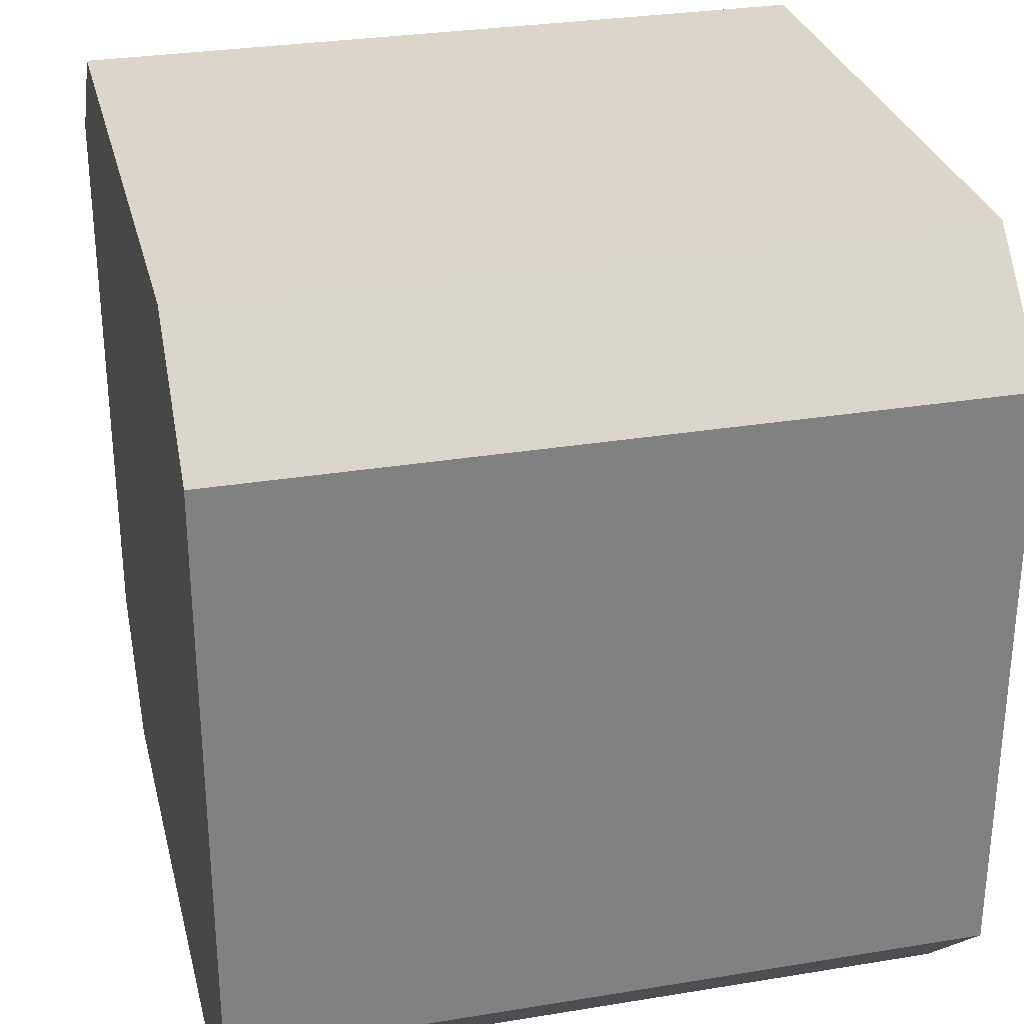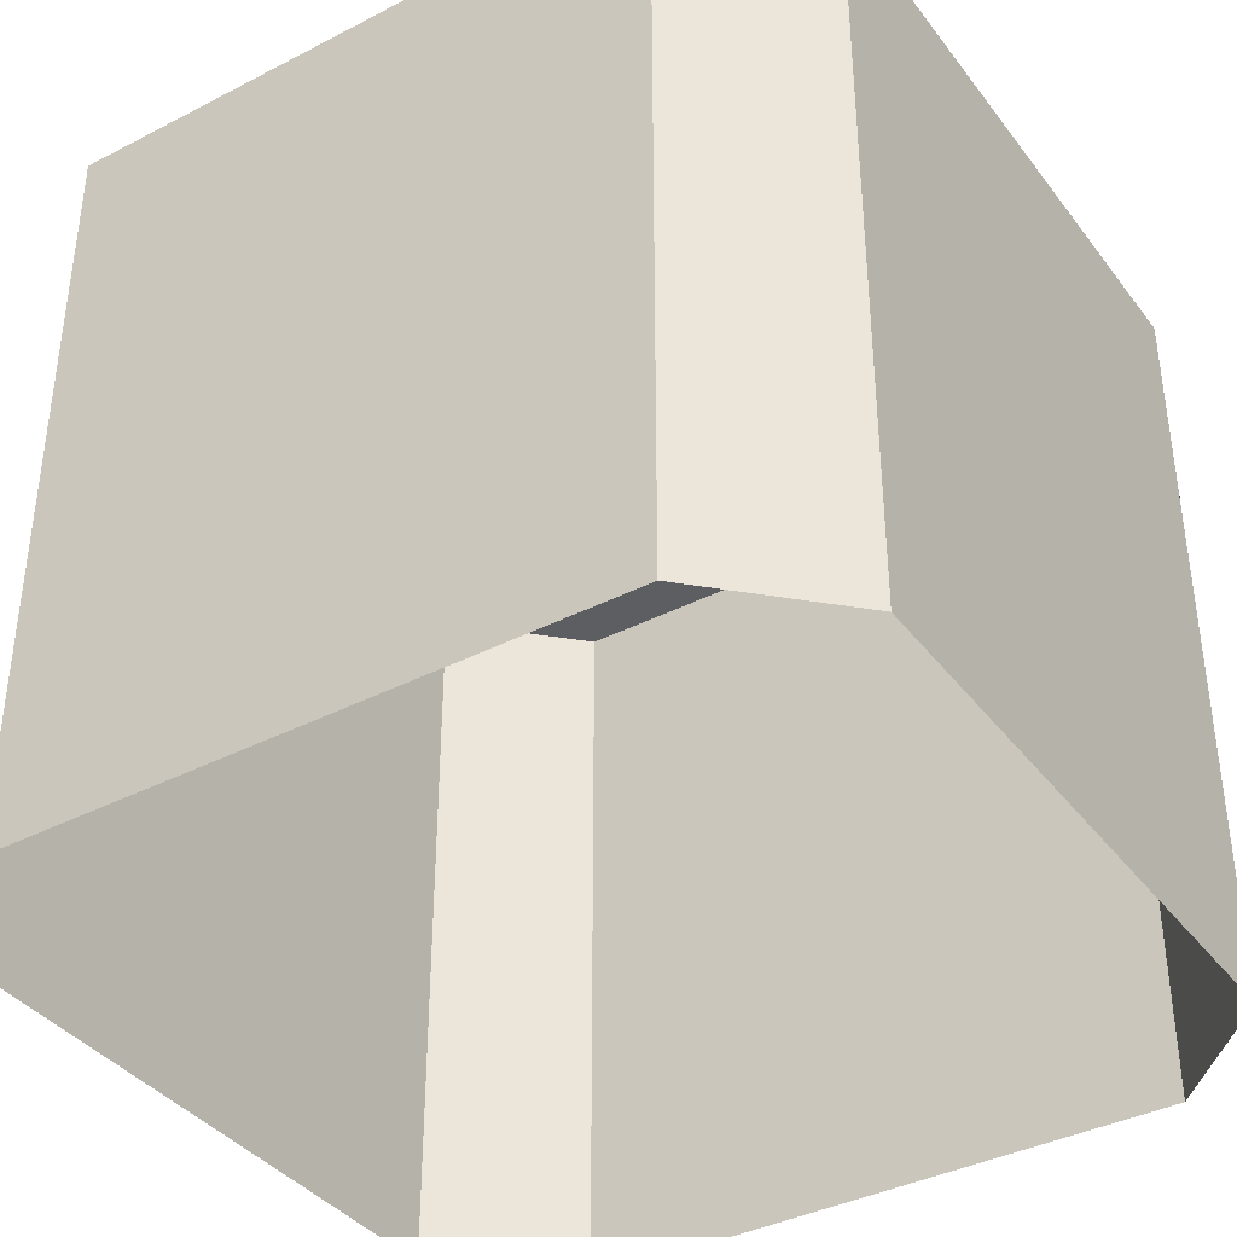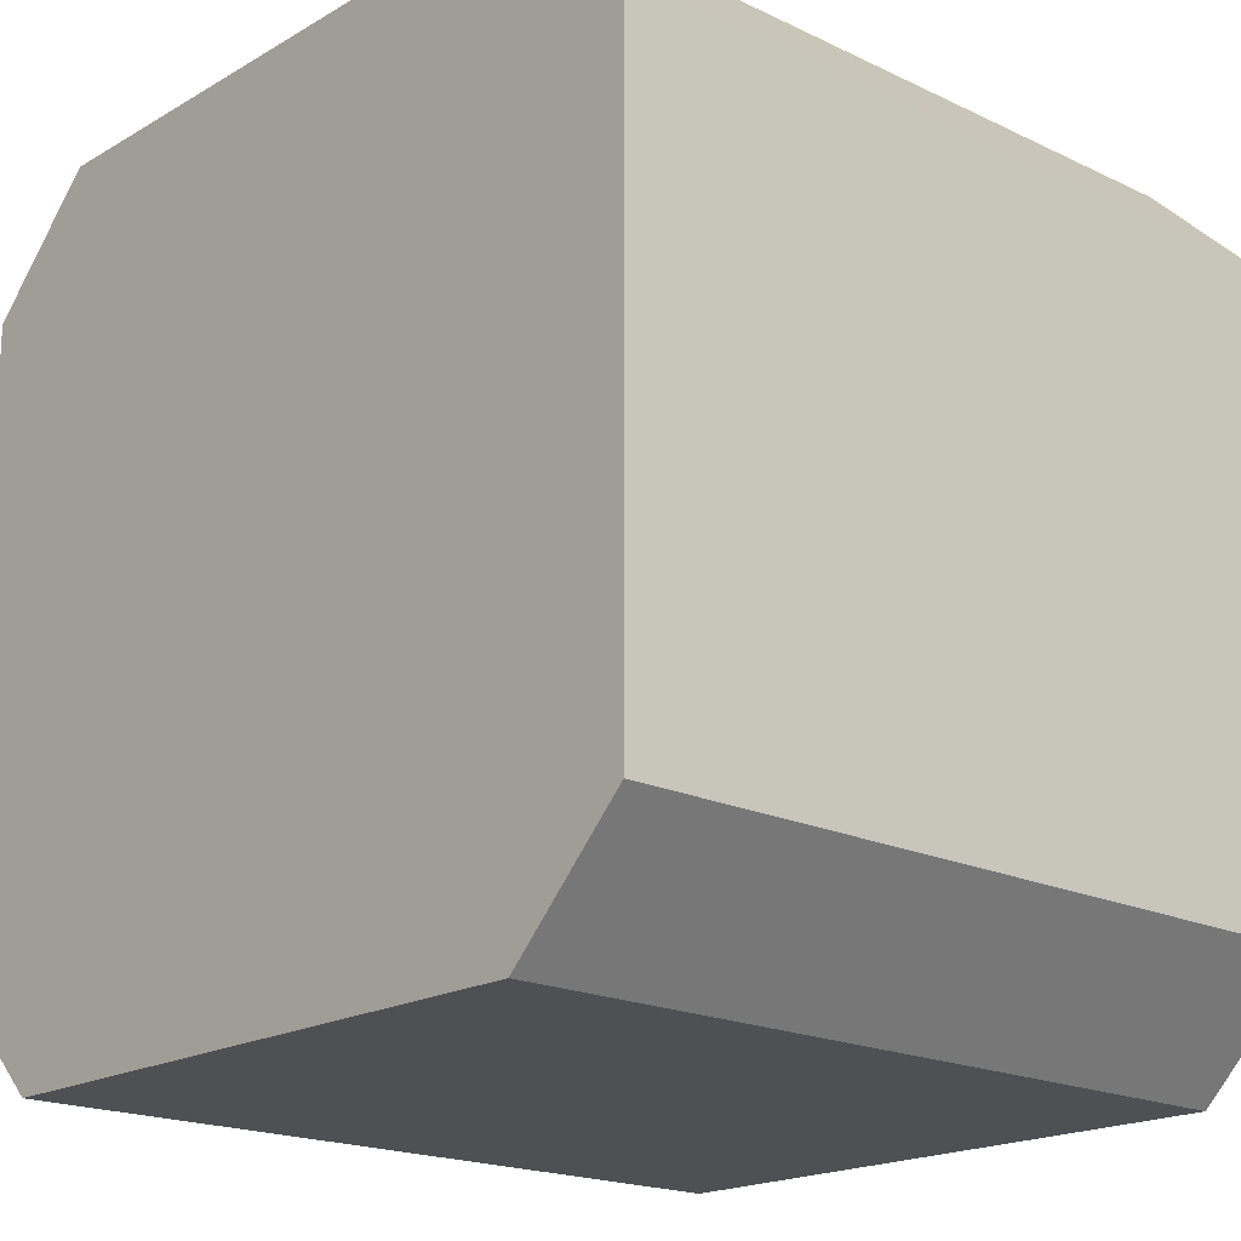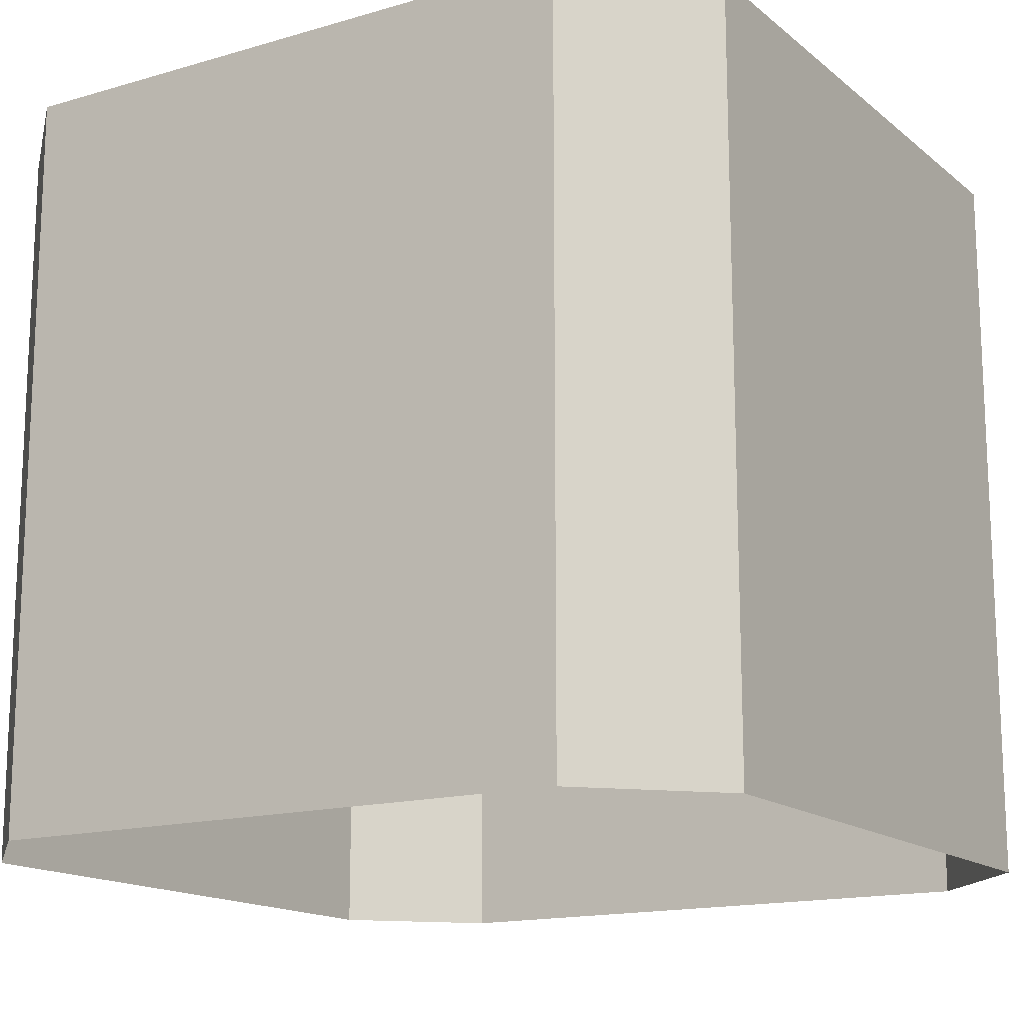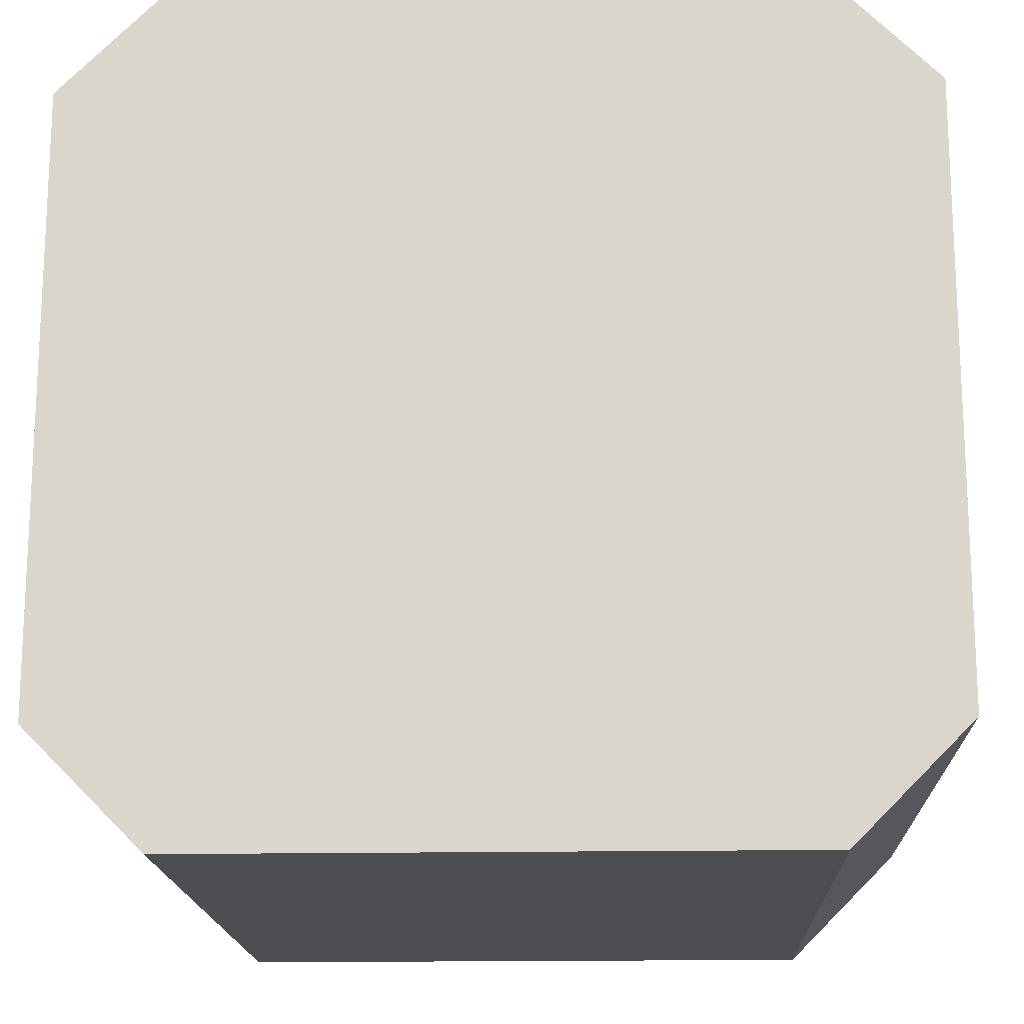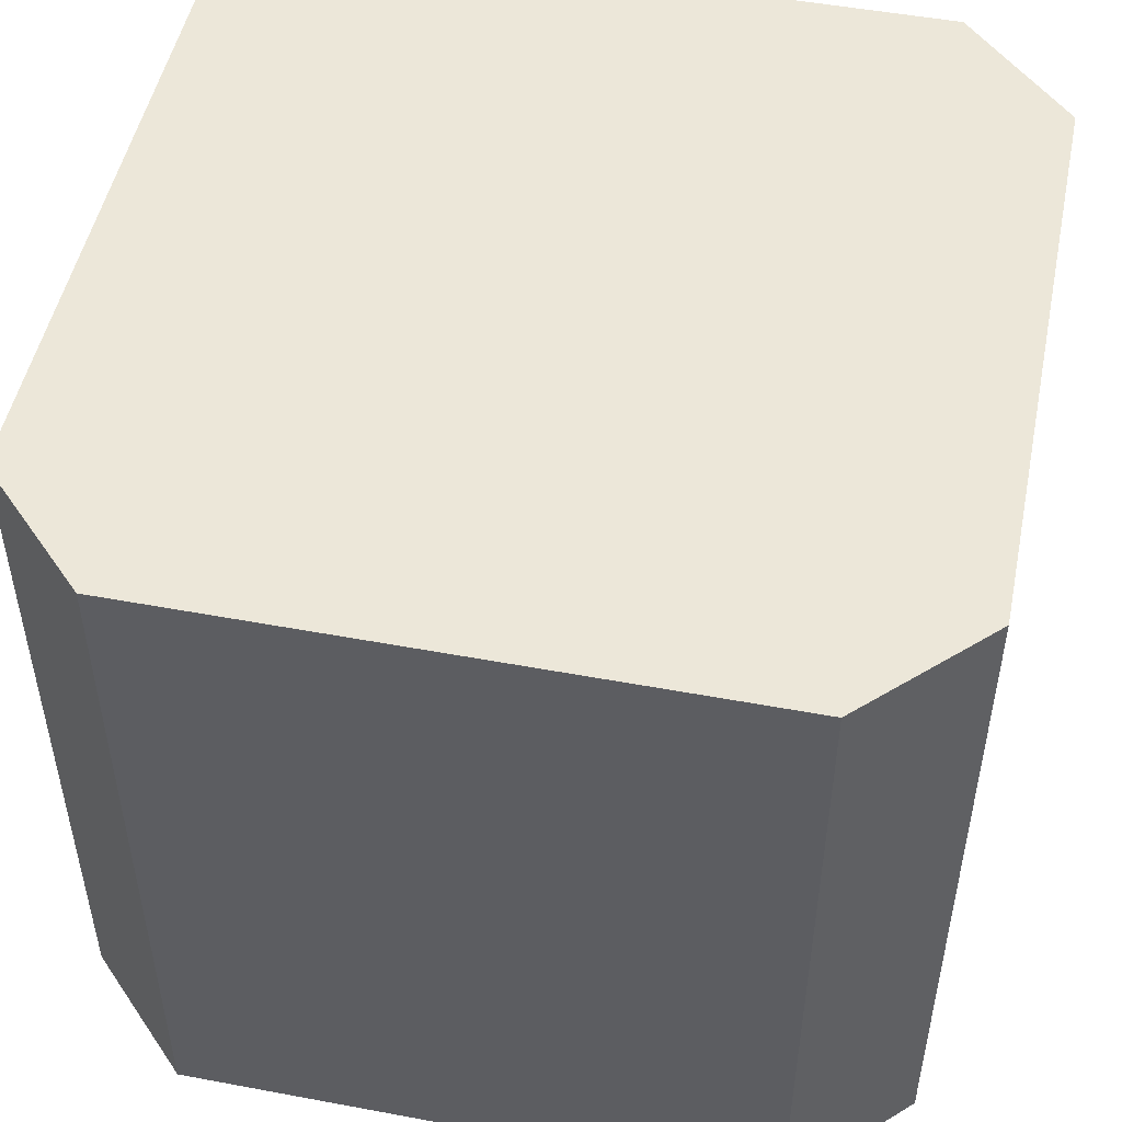
<metadata>
{"format":"obj","ext":"obj","renderer":"f3d","projection":"perspective","resolution":1024,"background":"white","views":[{"elev":29.7,"azim":-103.6,"up":"+Z"},{"elev":-38.5,"azim":123.0,"up":"+Y"},{"elev":-18.9,"azim":-132.3,"up":"+Z"},{"elev":-15.4,"azim":121.8,"up":"+Y"},{"elev":-16.8,"azim":-177.8,"up":"+Z"},{"elev":50.1,"azim":101.6,"up":"+Y"}]}
</metadata>
<code>
g obj_brick2
v -0.3647 0.9092 -0.5035
v 0.3647 0.9092 -0.5035
v 0.5035 0.9092 -0.3647
v -0.5035 0.9092 -0.3647
v 0.5035 0.9092 0.3647
v -0.5035 0.9092 0.3647
v 0.3647 0.9092 0.5035
v -0.3647 0.9092 0.5035
v -0.5035 0.9092 0.3647
v -0.5035 4.493e-07 0.3647
v -0.5035 1.59e-07 -0.3647
v -0.5035 0.9092 -0.3647
v 0.3647 0.9092 0.5035
v 0.3647 5.326e-07 0.5035
v -0.3647 5.326e-07 0.5035
v -0.3647 0.9092 0.5035
v 0.5035 0.9092 -0.3647
v 0.5035 1.59e-07 -0.3647
v 0.5035 4.493e-07 0.3647
v 0.5035 0.9092 0.3647
v -0.3647 0.9092 0.5035
v -0.3647 5.326e-07 0.5035
v -0.5035 4.493e-07 0.3647
v -0.5035 0.9092 0.3647
v 0.5035 0.9092 0.3647
v 0.5035 4.493e-07 0.3647
v 0.3647 5.326e-07 0.5035
v 0.3647 0.9092 0.5035
v -0.3647 0.9092 -0.5035
v -0.3647 3.989e-07 -0.5035
v 0.3647 3.989e-07 -0.5035
v 0.3647 0.9092 -0.5035
v 0.3647 0.9092 -0.5035
v 0.3647 3.989e-07 -0.5035
v 0.5035 1.59e-07 -0.3647
v 0.5035 0.9092 -0.3647
v -0.5035 0.9092 -0.3647
v -0.5035 1.59e-07 -0.3647
v -0.3647 3.989e-07 -0.5035
v -0.3647 0.9092 -0.5035
g obj_brick2_0
f 3 2 1
f 1 4 3
f 4 5 3
f 4 6 5
f 6 7 5
f 6 8 7
f 11 10 9
f 12 11 9
f 15 14 13
f 16 15 13
f 19 18 17
f 20 19 17
f 23 22 21
f 24 23 21
f 27 26 25
f 28 27 25
f 31 30 29
f 32 31 29
f 35 34 33
f 36 35 33
f 39 38 37
f 40 39 37

</code>
